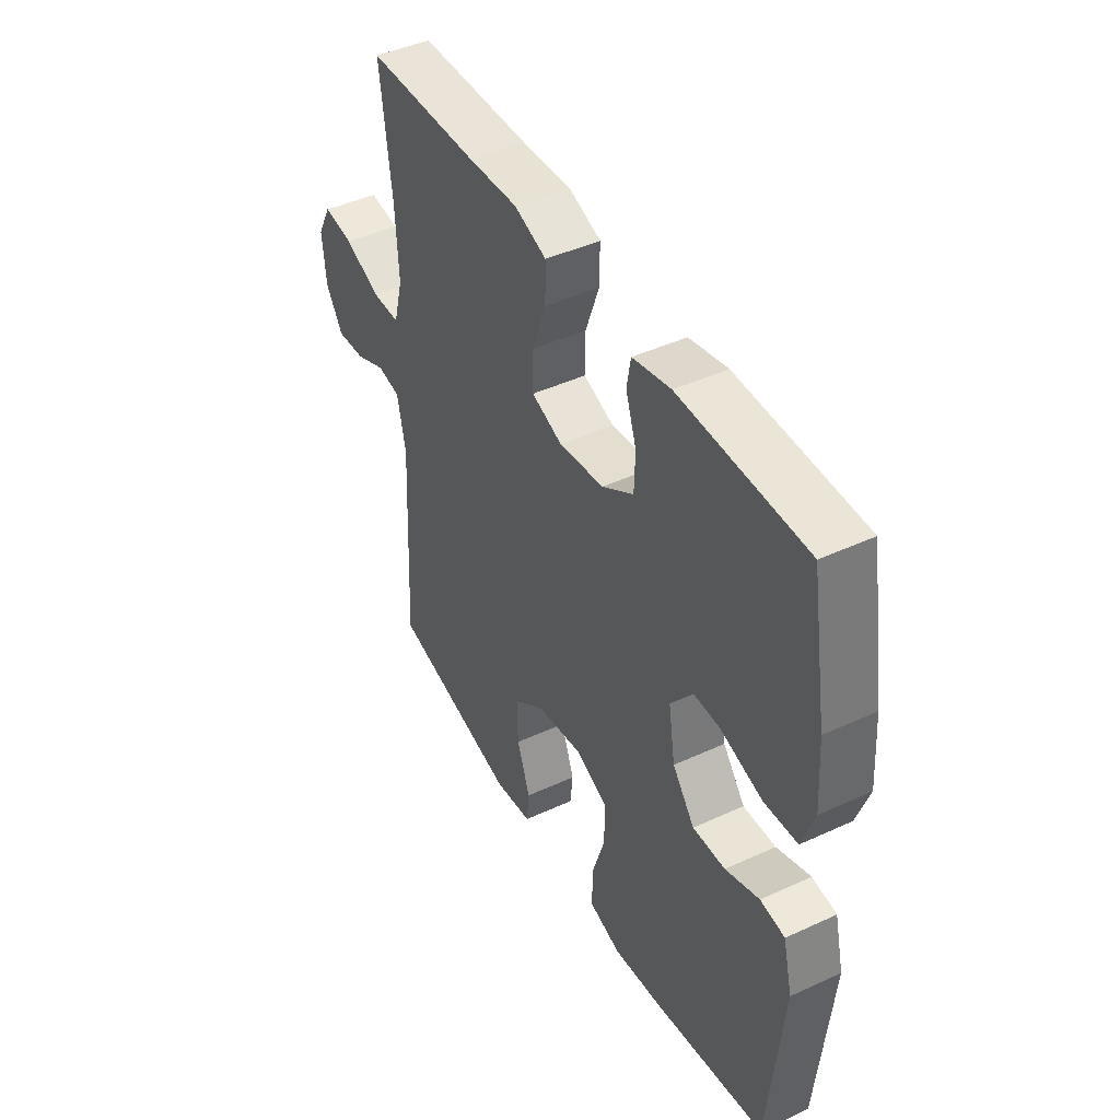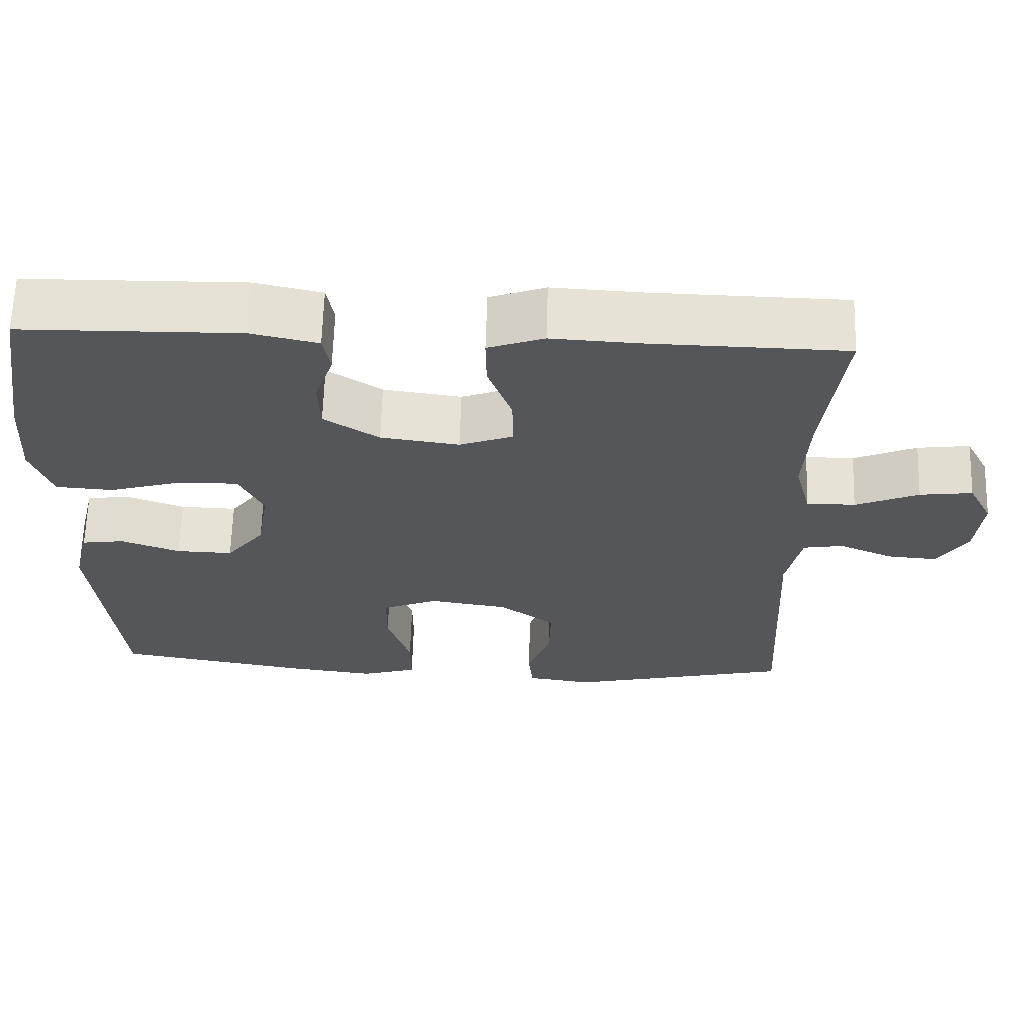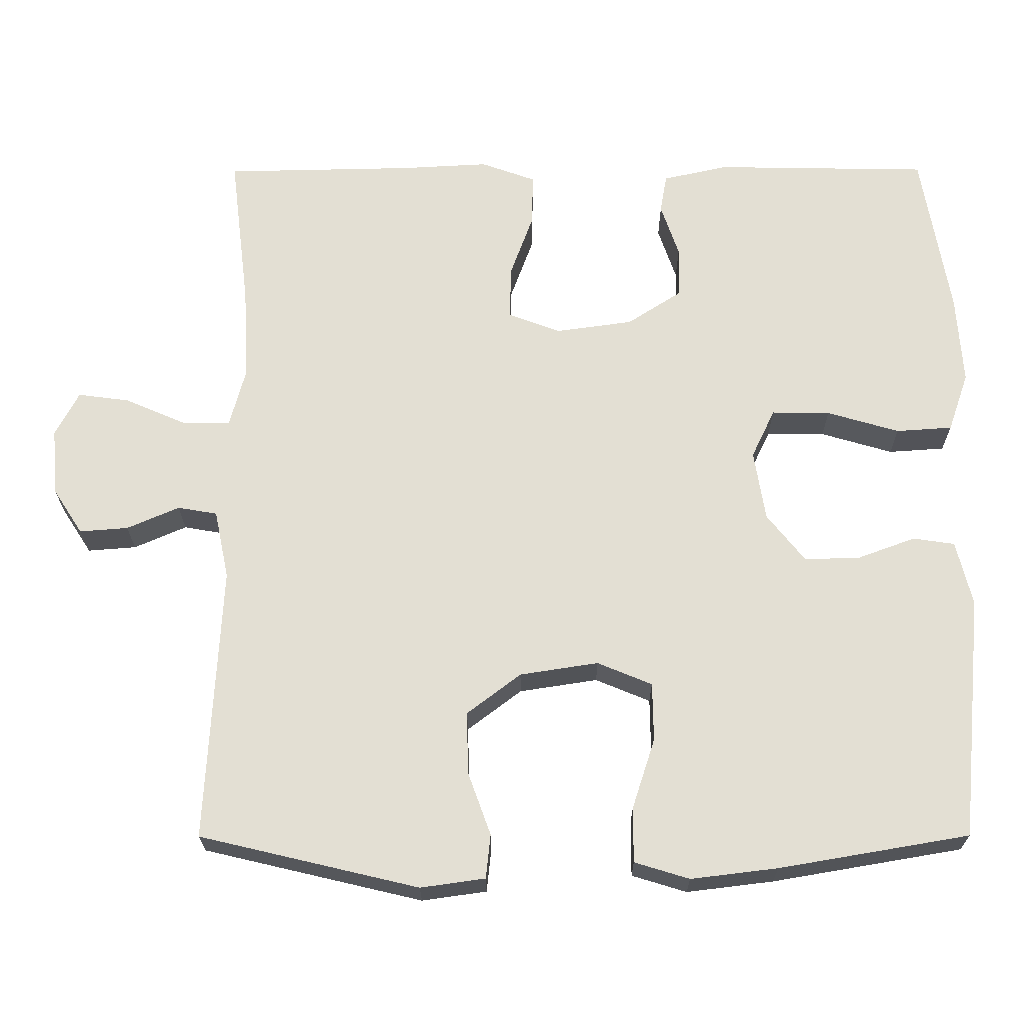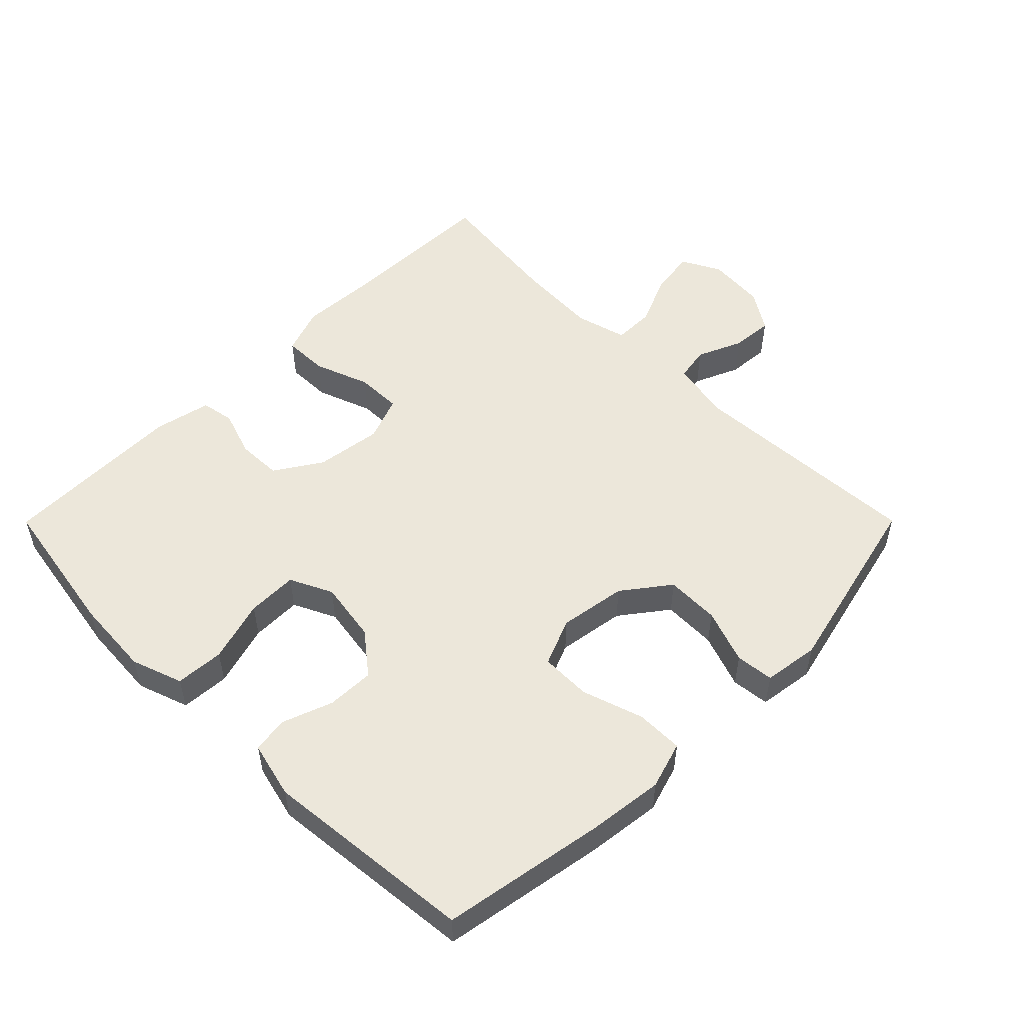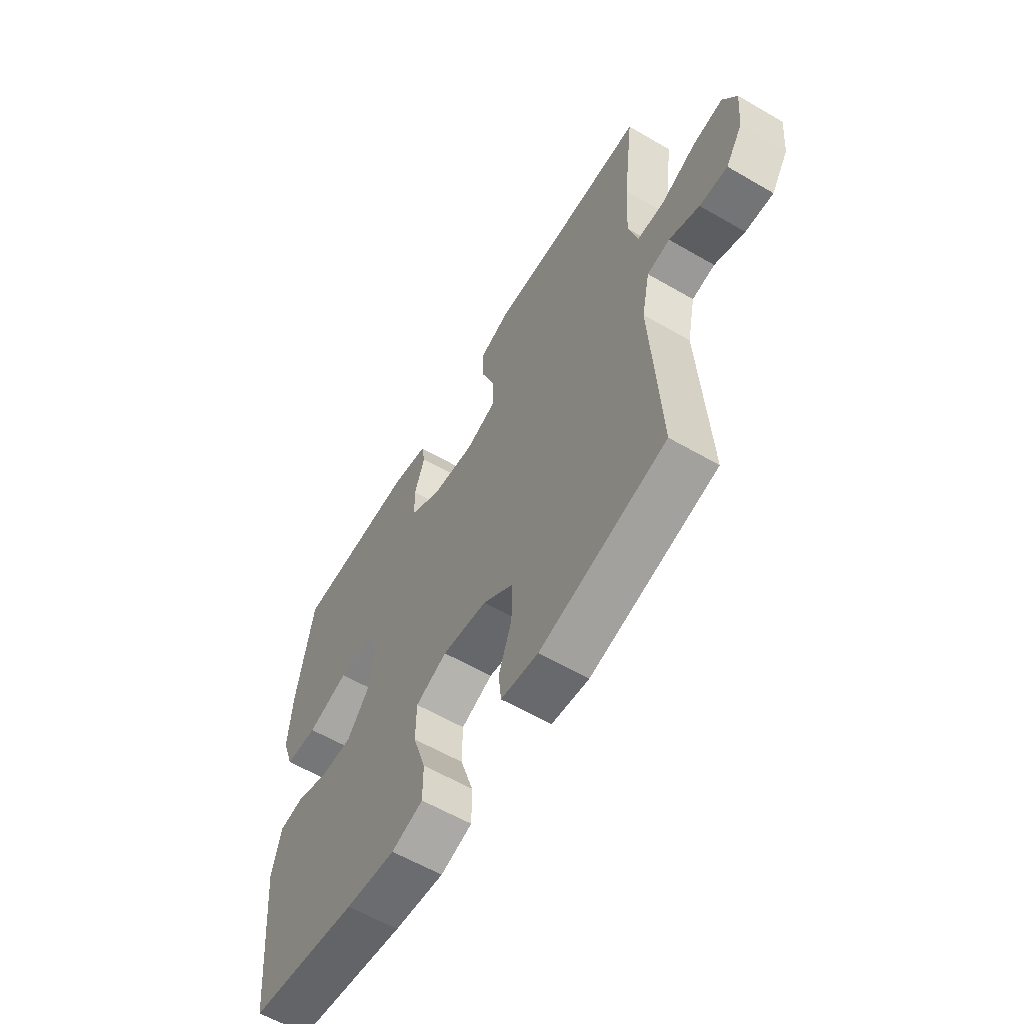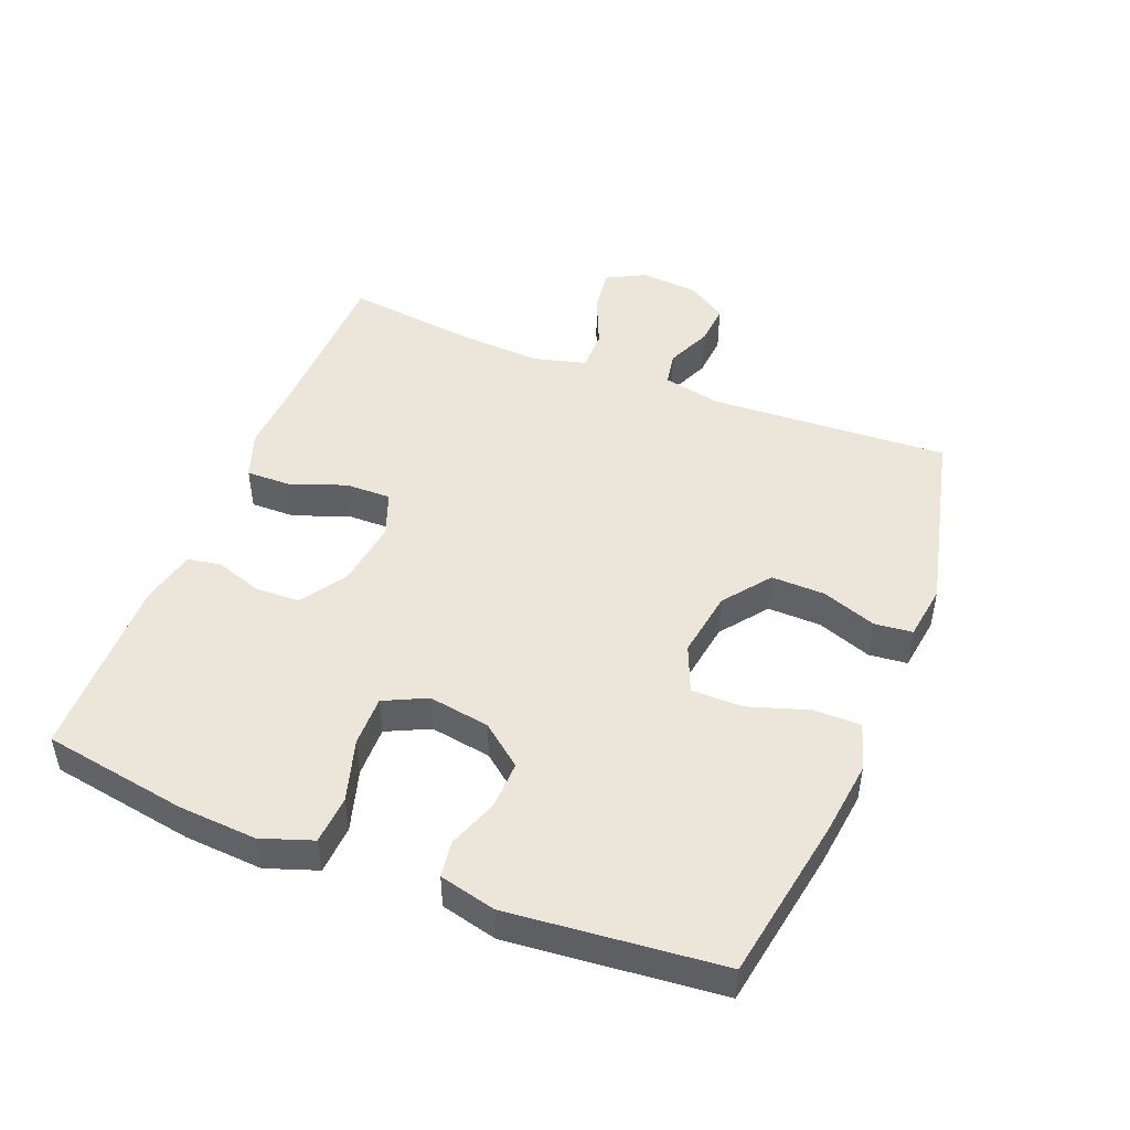
<metadata>
{"format":"obj","ext":"obj","renderer":"f3d","projection":"perspective","resolution":1024,"background":"white","views":[{"elev":44.4,"azim":61.7,"up":"+Z"},{"elev":64.0,"azim":-178.3,"up":"+Z"},{"elev":-23.0,"azim":0.3,"up":"+Z"},{"elev":52.5,"azim":134.9,"up":"+Y"},{"elev":-60.2,"azim":-120.7,"up":"+Z"},{"elev":47.6,"azim":111.6,"up":"+Y"}]}
</metadata>
<code>
v -0.5 0.07 -0.5
v -0.481 0.07 -0.136
v -0.5 0.07 -0.045
v -0.552 0.07 -0.036
v -0.621 0.07 -0.066
v -0.685 0.07 -0.071
v -0.724 0.07 -0.011
v -0.732 0.07 0.078
v -0.701 0.07 0.137
v -0.633 0.07 0.128
v -0.552 0.07 0.093
v -0.489 0.07 0.093
v -0.468 0.07 0.172
v -0.475 0.07 0.295
v -0.5 0.07 0.5
v -0.248 0.07 0.505
v -0.135 0.07 0.511
v -0.063 0.07 0.485
v -0.064 0.07 0.417
v -0.095 0.07 0.332
v -0.096 0.07 0.262
v -0.027 0.07 0.236
v 0.074 0.07 0.25
v 0.145 0.07 0.296
v 0.147 0.07 0.364
v 0.123 0.07 0.435
v 0.132 0.07 0.486
v 0.218 0.07 0.505
v 0.5 0.07 0.5
v 0.537 0.07 0.28
v 0.545 0.07 0.161
v 0.518 0.07 0.083
v 0.444 0.07 0.078
v 0.349 0.07 0.106
v 0.272 0.07 0.107
v 0.241 0.07 0.042
v 0.256 0.07 -0.051
v 0.306 0.07 -0.114
v 0.379 0.07 -0.112
v 0.455 0.07 -0.084
v 0.51 0.07 -0.092
v 0.531 0.07 -0.178
v 0.5 0.07 -0.5
v 0.25 0.07 -0.543
v 0.136 0.07 -0.557
v 0.064 0.07 -0.535
v 0.064 0.07 -0.463
v 0.094 0.07 -0.37
v 0.093 0.07 -0.293
v 0.021 0.07 -0.263
v -0.082 0.07 -0.279
v -0.153 0.07 -0.333
v -0.151 0.07 -0.415
v -0.121 0.07 -0.498
v -0.127 0.07 -0.556
v -0.212 0.07 -0.568
v -0.5 0 -0.5
v -0.481 0 -0.136
v -0.5 0 -0.045
v -0.552 0 -0.036
v -0.621 0 -0.066
v -0.685 0 -0.071
v -0.724 0 -0.011
v -0.732 0 0.078
v -0.701 0 0.137
v -0.633 0 0.128
v -0.552 0 0.093
v -0.489 0 0.093
v -0.468 0 0.172
v -0.475 0 0.295
v -0.5 0 0.5
v -0.248 0 0.505
v -0.135 0 0.511
v -0.063 0 0.485
v -0.064 0 0.417
v -0.095 0 0.332
v -0.096 0 0.262
v -0.027 0 0.236
v 0.074 0 0.25
v 0.145 0 0.296
v 0.147 0 0.364
v 0.123 0 0.435
v 0.132 0 0.486
v 0.218 0 0.505
v 0.5 0 0.5
v 0.537 0 0.28
v 0.545 0 0.161
v 0.518 0 0.083
v 0.444 0 0.078
v 0.349 0 0.106
v 0.272 0 0.107
v 0.241 0 0.042
v 0.256 0 -0.051
v 0.306 0 -0.114
v 0.379 0 -0.112
v 0.455 0 -0.084
v 0.51 0 -0.092
v 0.531 0 -0.178
v 0.5 0 -0.5
v 0.25 0 -0.543
v 0.136 0 -0.557
v 0.064 0 -0.535
v 0.064 0 -0.463
v 0.094 0 -0.37
v 0.093 0 -0.293
v 0.021 0 -0.263
v -0.082 0 -0.279
v -0.153 0 -0.333
v -0.151 0 -0.415
v -0.121 0 -0.498
v -0.127 0 -0.556
v -0.212 0 -0.568
f 53 54 55 56
f 52 53 56 1
f 51 52 1 2
f 50 51 2 3
f 49 50 3
f 45 46 47 48
f 45 48 49
f 44 45 49
f 43 44 49
f 42 43 49
f 39 40 41 42
f 38 39 42 49
f 37 38 49 3
f 31 32 33 34
f 31 34 35
f 30 31 35
f 29 30 35
f 28 29 35
f 25 26 27 28
f 24 25 28 35
f 23 24 35 36
f 17 18 19 20
f 16 17 20 21
f 14 15 16 21
f 13 14 21 22
f 8 9 10 11
f 8 11 12
f 7 8 12
f 4 5 6 7
f 4 7 12
f 3 4 12
f 22 23 36 37
f 13 22 37
f 3 12 13 37
f 112 111 110 109
f 57 112 109 108
f 58 57 108 107
f 59 58 107 106
f 59 106 105
f 104 103 102 101
f 105 104 101
f 105 101 100
f 105 100 99
f 105 99 98
f 98 97 96 95
f 105 98 95 94
f 59 105 94 93
f 90 89 88 87
f 91 90 87
f 91 87 86
f 91 86 85
f 91 85 84
f 84 83 82 81
f 91 84 81 80
f 92 91 80 79
f 76 75 74 73
f 77 76 73 72
f 77 72 71 70
f 78 77 70 69
f 67 66 65 64
f 68 67 64
f 68 64 63
f 63 62 61 60
f 68 63 60
f 68 60 59
f 93 92 79 78
f 93 78 69
f 93 69 68 59
f 1 57 58 2
f 2 58 59 3
f 3 59 60 4
f 4 60 61 5
f 5 61 62 6
f 6 62 63 7
f 7 63 64 8
f 8 64 65 9
f 9 65 66 10
f 10 66 67 11
f 11 67 68 12
f 12 68 69 13
f 13 69 70 14
f 14 70 71 15
f 15 71 72 16
f 16 72 73 17
f 17 73 74 18
f 18 74 75 19
f 19 75 76 20
f 20 76 77 21
f 21 77 78 22
f 22 78 79 23
f 23 79 80 24
f 24 80 81 25
f 25 81 82 26
f 26 82 83 27
f 27 83 84 28
f 28 84 85 29
f 29 85 86 30
f 30 86 87 31
f 31 87 88 32
f 32 88 89 33
f 33 89 90 34
f 34 90 91 35
f 35 91 92 36
f 36 92 93 37
f 37 93 94 38
f 38 94 95 39
f 39 95 96 40
f 40 96 97 41
f 41 97 98 42
f 42 98 99 43
f 43 99 100 44
f 44 100 101 45
f 45 101 102 46
f 46 102 103 47
f 47 103 104 48
f 48 104 105 49
f 49 105 106 50
f 50 106 107 51
f 51 107 108 52
f 52 108 109 53
f 53 109 110 54
f 54 110 111 55
f 55 111 112 56
f 56 112 57 1

</code>
